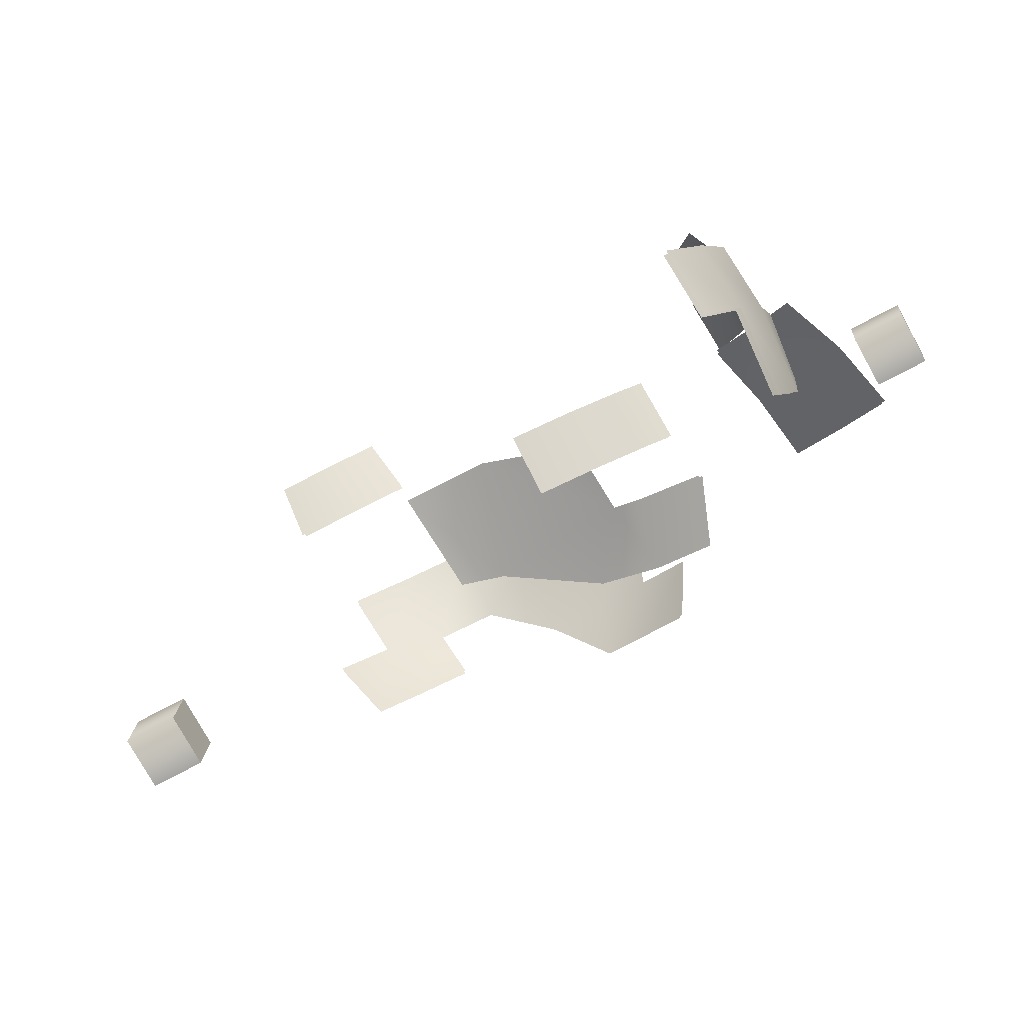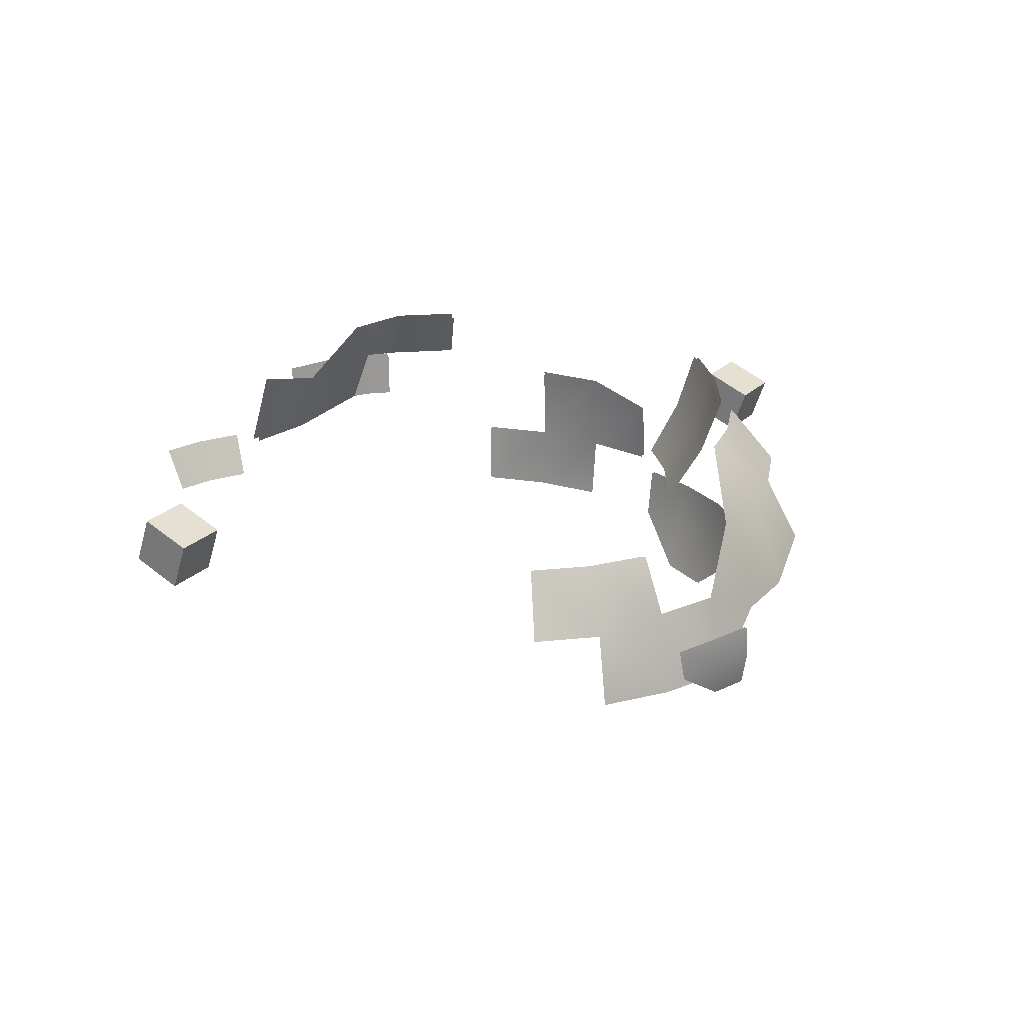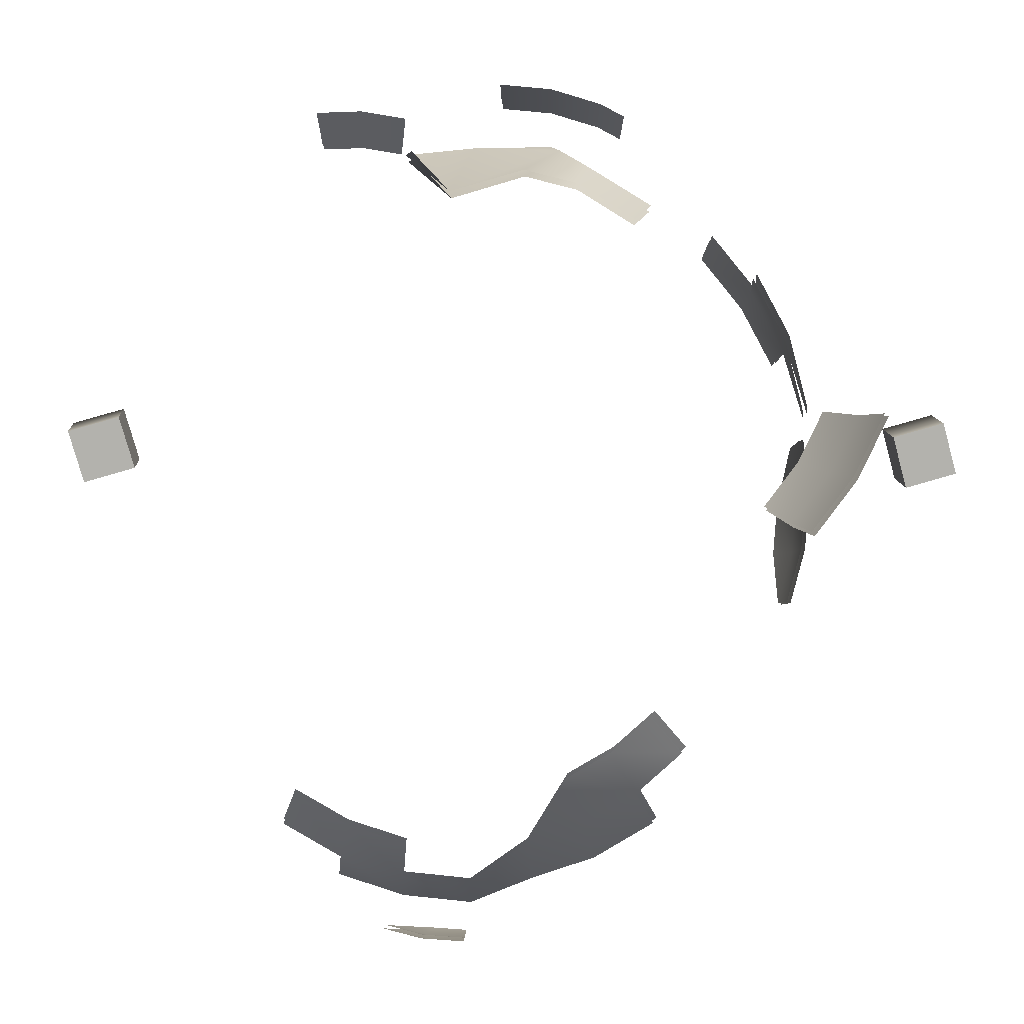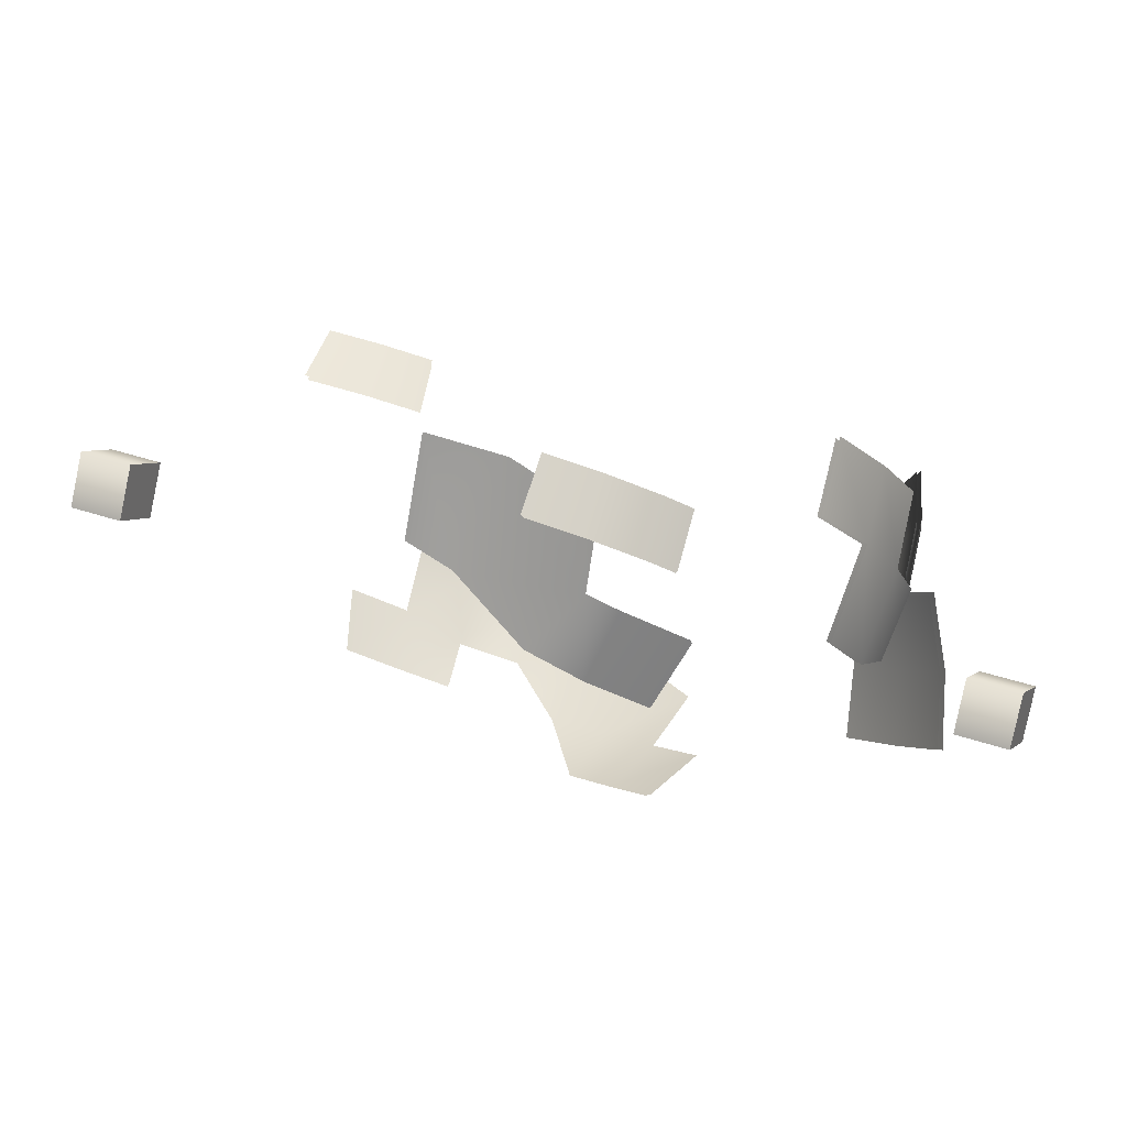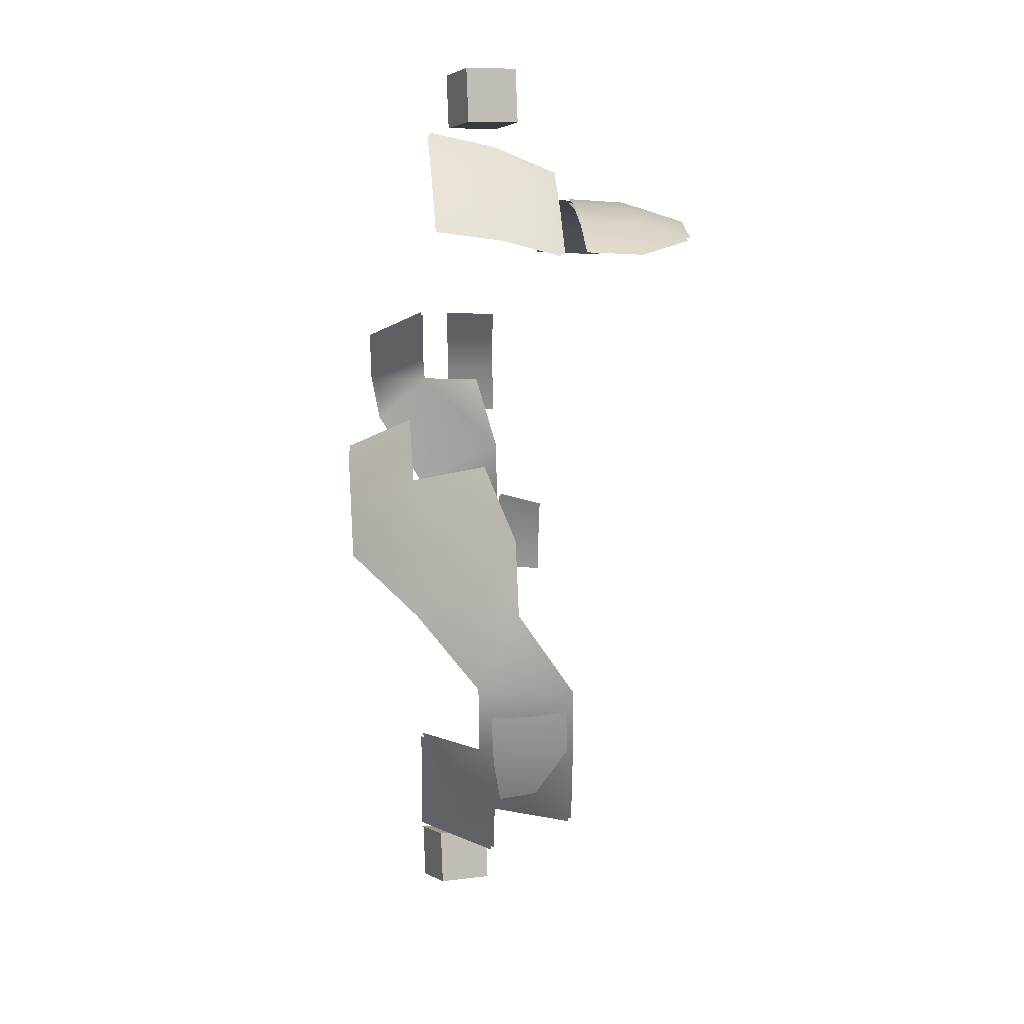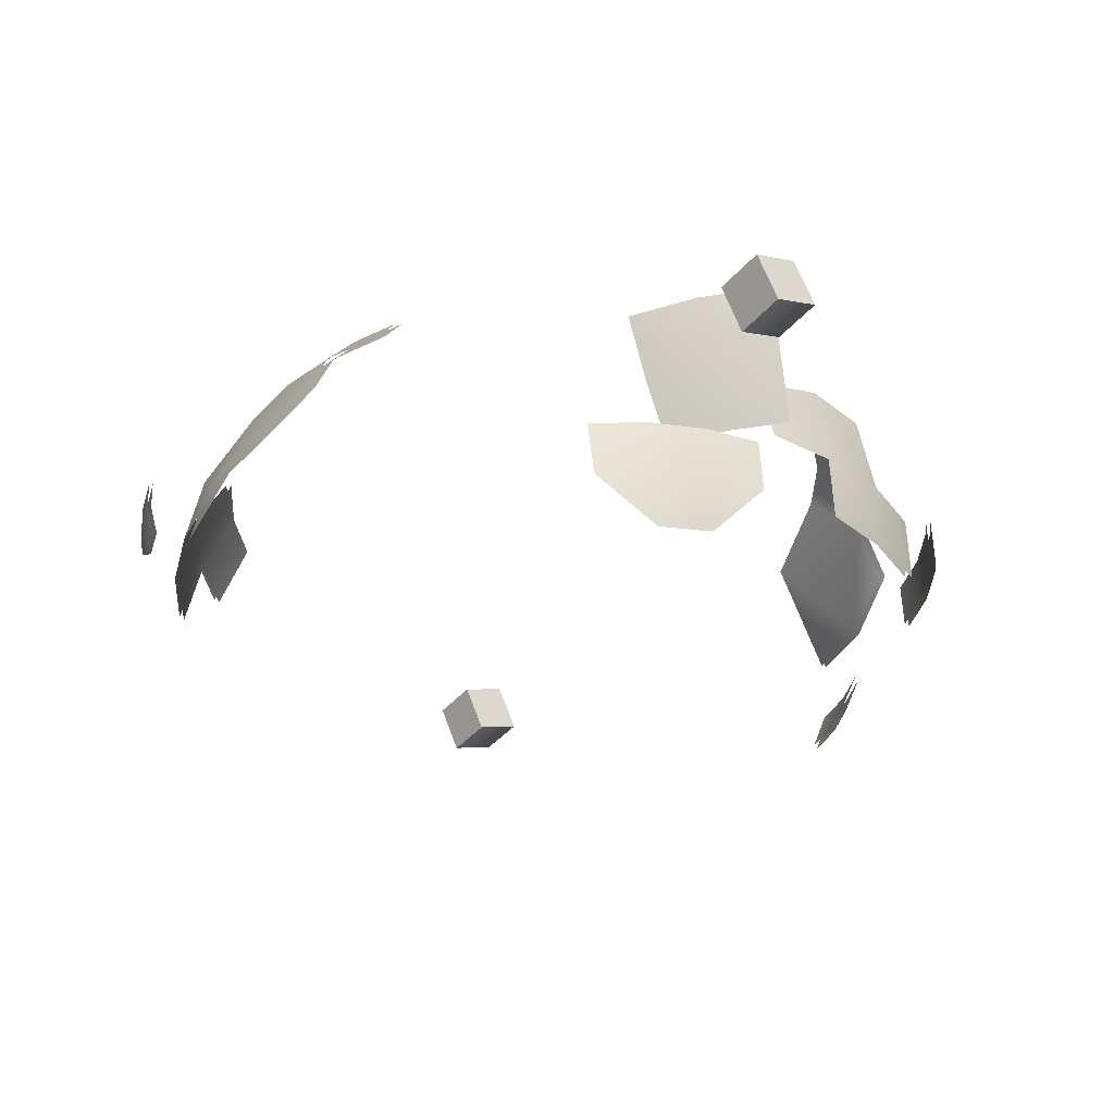
<metadata>
{"format":"obj","ext":"obj","renderer":"f3d","projection":"perspective","resolution":1024,"background":"white","views":[{"elev":78.4,"azim":150.5,"up":"+Z"},{"elev":20.7,"azim":140.8,"up":"+Y"},{"elev":-11.5,"azim":178.0,"up":"+Z"},{"elev":76.1,"azim":-165.4,"up":"+Z"},{"elev":-72.1,"azim":-92.4,"up":"+Z"},{"elev":-35.4,"azim":-111.2,"up":"+Y"}]}
</metadata>
<code>
g forge_fragment4
v 1.682 0.04185 2.74
v 1.327 0.4531 2.926
v 1.727 0.4399 2.911
v 1.322 0.05375 2.754
v 0.9287 0.4582 2.86
v 0.9629 0.05835 2.694
v -2.642 0.07667 -0.2292
v -2.329 0.02396 -0.6359
v -2.497 0.5434 -0.8957
v -2.845 0.602 -0.4437
v -2.874 0.1291 0.2349
v -2.586 1.109 -1.079
v -3.102 0.6603 0.07192
v -2.955 1.172 -0.5988
v -3.228 1.234 -0.05137
v 0.365 0.2482 -4.444
v 0.7295 0.4867 -4.426
v 0.385 0.5156 -4.451
v 0.6895 0.2209 -4.421
v 0.3469 -0.03262 -4.369
v 1.061 0.4265 -4.338
v 0.639 -0.05712 -4.348
v 1.002 0.1643 -4.338
v 0.05737 0.5745 2.967
v -0.3656 1.051 2.926
v 0.08505 1.027 2.973
v -0.3846 0.5978 2.921
v -0.7994 1.066 2.786
v -0.8101 0.6125 2.785
v -0.9996 1.069 2.673
v -1.006 0.6154 2.674
v -1.857 -0.3753 1.875
v -2.244 0.2058 1.375
v -1.862 0.2229 1.864
v -2.231 -0.392 1.395
v -2.528 0.1771 0.8165
v -2.51 -0.4201 0.8478
v -2.666 -0.4724 0.06378
v -2.732 -0.03765 -0.4697
v -2.683 0.0005811 0.02969
v -2.714 -0.5099 -0.426
v -2.604 -0.9696 -0.384
v -2.688 -0.08155 -0.9691
v -2.671 -0.5529 -0.9158
v -2.564 -1.01 -0.8454
v -2.553 -0.1294 -1.449
v -2.539 -0.5999 -1.387
v -2.244 0.2058 1.375
v -2.438 0.9261 0.7376
v -2.159 0.9542 1.285
v -2.528 0.1771 0.8165
v -2.611 0.7254 0.1436
v -2.704 0.1379 0.2108
v 0.3004 -0.05992 -4.101
v 0.8854 0.5928 -3.913
v 0.3361 0.6217 -3.97
v 0.8835 -0.09056 -4.04
v 1.414 0.4772 -3.743
v 1.445 -0.11 -3.86
v 1.34 1.031 -3.516
v 0.8641 1.048 -3.669
v 1.779 1.025 -3.268
v 1.902 0.4701 -3.467
v 0.9188 0.5073 2.496
v 0.5286 1.259 1.902
v 0.8601 1.222 2.275
v 0.3095 0.5457 2.553
v -0.4199 1.286 2.275
v -0.3752 0.7639 2.496
v -0.09684 1.689 1.953
v -0.5466 1.771 1.808
v -0.6774 1.303 2.115
v -1.03 1.777 1.495
v -1.207 1.31 1.775
v 0.3361 0.6217 -3.97
v -0.2126 0.3598 -3.913
v 0.3004 -0.05992 -4.101
v -0.1241 1.108 -3.669
v -0.7396 0.406 -3.743
v -0.5985 1.15 -3.516
v -1.225 0.6614 -3.467
v -0.4235 1.631 -3.188
v -1.035 1.197 -3.268
v -0.7948 1.671 -2.977
v -1.417 1.248 -2.934
v -1.12 1.715 -2.693
v 1.665 0.06313 2.702
v 1.317 0.4665 2.884
v 1.71 0.4536 2.869
v 1.312 0.0748 2.715
v 0.9265 0.4716 2.819
v 0.9601 0.07932 2.657
v -2.614 0.1108 -0.2088
v -2.307 0.05904 -0.6079
v -2.472 0.5686 -0.8627
v -2.813 0.6261 -0.4193
v -2.842 0.1622 0.2465
v -2.559 1.124 -1.042
v -3.066 0.6833 0.08656
v -2.921 1.185 -0.5714
v -3.189 1.246 -0.03439
v 0.3575 0.2438 -4.413
v 0.7151 0.4778 -4.395
v 0.3771 0.5061 -4.42
v 0.6758 0.2171 -4.39
v 0.3398 -0.03164 -4.339
v 1.04 0.4188 -4.309
v 0.6263 -0.05567 -4.319
v 0.9823 0.1615 -4.308
v 0.04681 0.581 2.917
v -0.3682 1.048 2.876
v 0.07397 1.025 2.922
v -0.3868 0.6038 2.872
v -0.7937 1.063 2.74
v -0.8042 0.6182 2.738
v -0.9901 1.066 2.629
v -0.9968 0.621 2.629
v -1.831 -0.3678 1.827
v -2.21 0.2023 1.336
v -1.836 0.219 1.816
v -2.198 -0.3842 1.356
v -2.489 0.1741 0.788
v -2.471 -0.4118 0.8188
v -2.633 -0.4652 0.04971
v -2.697 -0.03871 -0.4736
v -2.649 -0.001207 0.01626
v -2.68 -0.502 -0.4308
v -2.572 -0.953 -0.3896
v -2.654 -0.08178 -0.9635
v -2.638 -0.5442 -0.9113
v -2.532 -0.9928 -0.8422
v -2.522 -0.1288 -1.435
v -2.508 -0.5903 -1.373
v -2.21 0.2023 1.336
v -2.4 0.912 0.7107
v -2.127 0.9396 1.248
v -2.489 0.1741 0.788
v -2.57 0.712 0.128
v -2.662 0.1357 0.1939
v 0.2842 -0.08548 -4.062
v 0.8748 0.5726 -3.872
v 0.3203 0.6017 -3.93
v 0.8729 -0.1164 -4.001
v 1.409 0.4568 -3.701
v 1.44 -0.1361 -3.819
v 1.334 1.016 -3.472
v 0.8533 1.033 -3.626
v 1.777 1.009 -3.222
v 1.901 0.4496 -3.423
v 0.8939 0.4948 2.436
v 0.5135 1.236 1.846
v 0.8352 1.2 2.22
v 0.295 0.5325 2.493
v -0.4251 1.262 2.22
v -0.3792 0.7501 2.436
v -0.1036 1.656 1.904
v -0.5448 1.739 1.762
v -0.6732 1.279 2.063
v -1.021 1.744 1.453
v -1.194 1.286 1.728
v 0.3203 0.6017 -3.93
v -0.2336 0.3401 -3.872
v 0.2842 -0.08548 -4.062
v -0.1443 1.094 -3.626
v -0.7657 0.3868 -3.701
v -0.6232 1.136 -3.472
v -1.255 0.6427 -3.423
v -0.4466 1.622 -3.141
v -1.064 1.183 -3.222
v -0.8214 1.662 -2.928
v -1.45 1.235 -2.885
v -1.149 1.706 -2.641
v 3.328 1.08 -0.08086
v 3.756 1.044 -0.2008
v 3.771 0.6299 -0.02842
v 3.34 0.6654 0.09216
v 3.212 0.4937 -0.3118
v 3.644 0.4582 -0.4328
v 3.199 0.9082 -0.4845
v 3.328 1.08 -0.08086
v 3.34 0.6654 0.09216
v 3.212 0.4937 -0.3118
v 3.756 1.044 -0.2008
v 3.629 0.8724 -0.6058
v 3.644 0.4582 -0.4328
v 3.771 0.6299 -0.02842
v 3.629 0.8724 -0.6058
v 3.199 0.9082 -0.4845
v 3.212 0.4937 -0.3118
v 3.644 0.4582 -0.4328
v 3.756 1.044 -0.2008
v 3.328 1.08 -0.08086
v 3.199 0.9082 -0.4845
v 3.629 0.8724 -0.6058
v -3.723 1.098 -0.08086
v -3.294 1.063 -0.2008
v -3.279 0.6484 -0.02842
v -3.71 0.6838 0.09216
v -3.839 0.5122 -0.3118
v -3.406 0.4767 -0.4328
v -3.852 0.9267 -0.4845
v -3.723 1.098 -0.08086
v -3.71 0.6838 0.09216
v -3.839 0.5122 -0.3118
v -3.294 1.063 -0.2008
v -3.422 0.8909 -0.6058
v -3.406 0.4767 -0.4328
v -3.279 0.6484 -0.02842
v -3.422 0.8909 -0.6058
v -3.852 0.9267 -0.4845
v -3.839 0.5122 -0.3118
v -3.406 0.4767 -0.4328
v -3.294 1.063 -0.2008
v -3.723 1.098 -0.08086
v -3.852 0.9267 -0.4845
v -3.422 0.8909 -0.6058
g forge_fragment4_0
f 3 2 1
f 2 4 1
f 2 5 4
f 5 6 4
f 9 8 7
f 10 9 7
f 10 7 11
f 12 9 10
f 13 10 11
f 14 12 10
f 14 10 13
f 15 14 13
f 18 17 16
f 17 19 16
f 16 19 20
f 17 21 19
f 19 22 20
f 21 23 19
f 22 19 23
f 26 25 24
f 25 27 24
f 25 28 27
f 28 29 27
f 28 30 29
f 30 31 29
f 34 33 32
f 33 35 32
f 33 36 35
f 36 37 35
f 40 39 38
f 39 41 38
f 42 38 41
f 39 43 41
f 41 44 42
f 43 44 41
f 44 45 42
f 43 46 44
f 45 44 47
f 46 47 44
f 50 49 48
f 49 51 48
f 49 52 51
f 52 53 51
f 56 55 54
f 55 57 54
f 55 58 57
f 58 59 57
f 60 58 55
f 61 60 55
f 60 62 58
f 62 63 58
f 66 65 64
f 65 67 64
f 65 68 67
f 68 69 67
f 68 65 70
f 70 71 68
f 71 72 68
f 71 73 72
f 73 74 72
f 77 76 75
f 76 78 75
f 78 76 79
f 80 78 79
f 80 79 81
f 80 82 78
f 83 80 81
f 82 80 83
f 84 82 83
f 84 83 85
f 86 84 85
f 89 88 87
f 88 90 87
f 88 91 90
f 91 92 90
f 95 94 93
f 96 95 93
f 96 93 97
f 98 95 96
f 99 96 97
f 100 98 96
f 100 96 99
f 101 100 99
f 104 103 102
f 103 105 102
f 102 105 106
f 103 107 105
f 105 108 106
f 107 109 105
f 108 105 109
f 112 111 110
f 111 113 110
f 111 114 113
f 114 115 113
f 114 116 115
f 116 117 115
f 120 119 118
f 119 121 118
f 119 122 121
f 122 123 121
f 126 125 124
f 125 127 124
f 128 124 127
f 125 129 127
f 127 130 128
f 129 130 127
f 130 131 128
f 129 132 130
f 131 130 133
f 132 133 130
f 136 135 134
f 135 137 134
f 135 138 137
f 138 139 137
f 142 141 140
f 141 143 140
f 141 144 143
f 144 145 143
f 146 144 141
f 147 146 141
f 146 148 144
f 148 149 144
f 152 151 150
f 151 153 150
f 151 154 153
f 154 155 153
f 154 151 156
f 156 157 154
f 157 158 154
f 157 159 158
f 159 160 158
f 163 162 161
f 162 164 161
f 164 162 165
f 166 164 165
f 166 165 167
f 166 168 164
f 169 166 167
f 168 166 169
f 170 168 169
f 170 169 171
f 172 170 171
f 175 174 173
f 176 175 173
f 175 176 177
f 178 175 177
f 181 180 179
f 182 181 179
f 185 184 183
f 186 185 183
f 189 188 187
f 190 189 187
f 193 192 191
f 194 193 191
f 197 196 195
f 198 197 195
f 197 198 199
f 200 197 199
f 203 202 201
f 204 203 201
f 207 206 205
f 208 207 205
f 211 210 209
f 212 211 209
f 215 214 213
f 216 215 213

</code>
